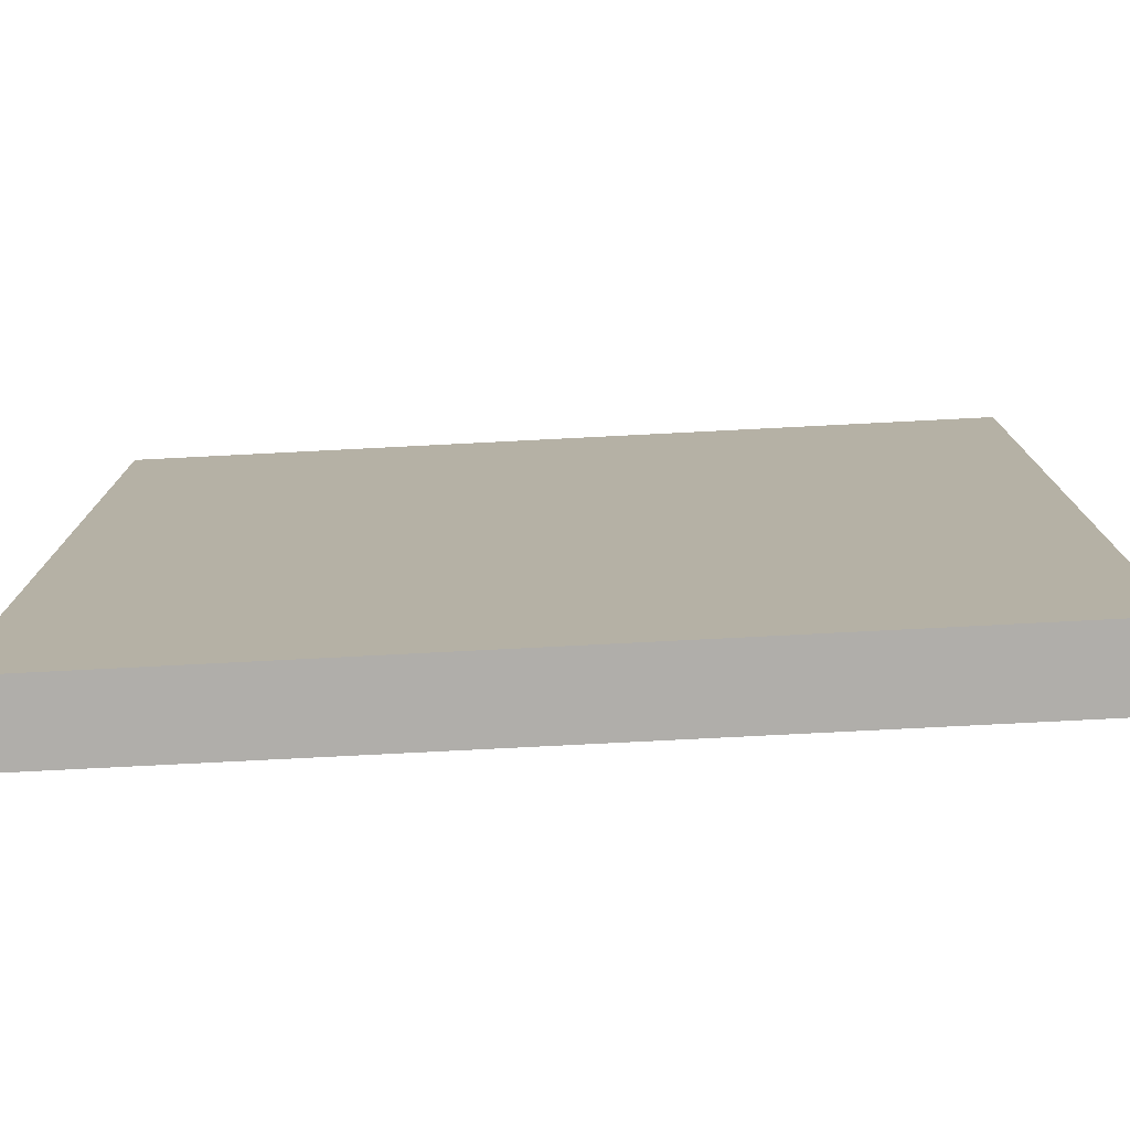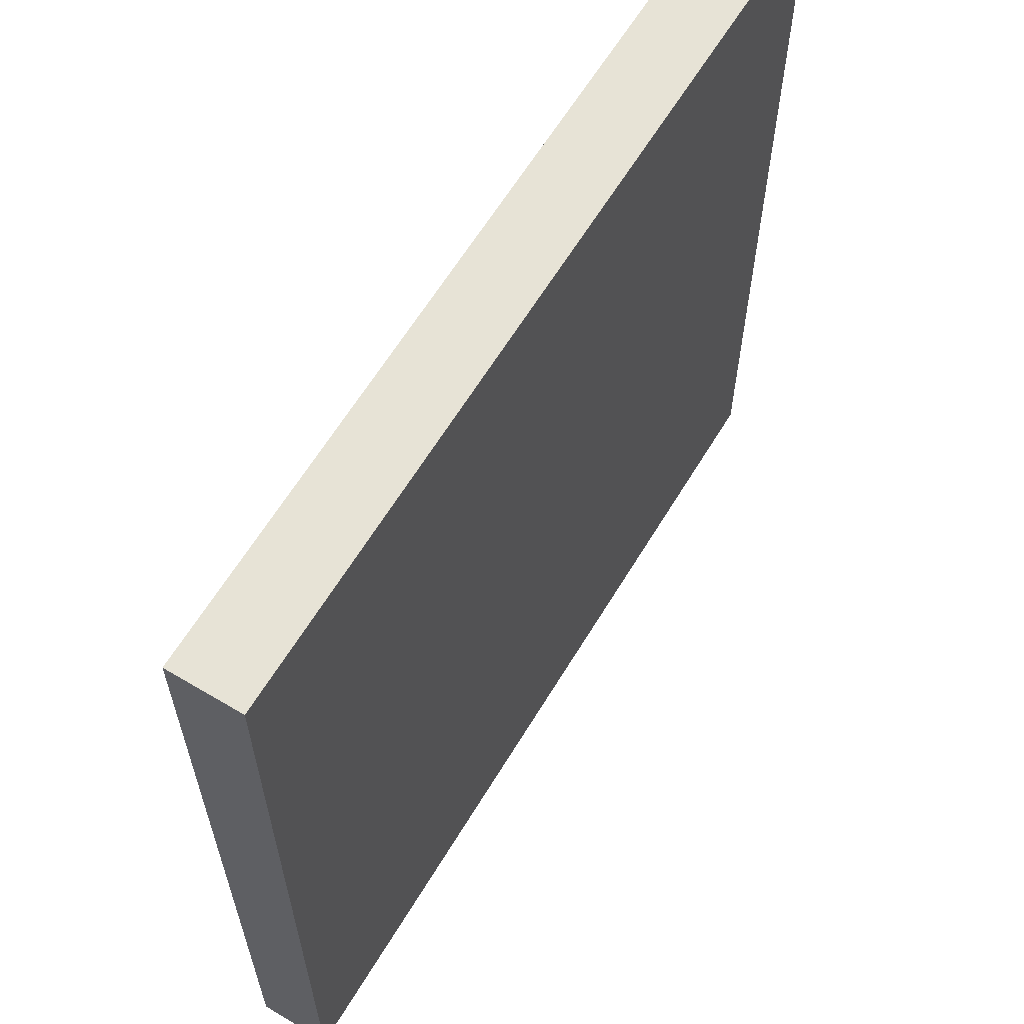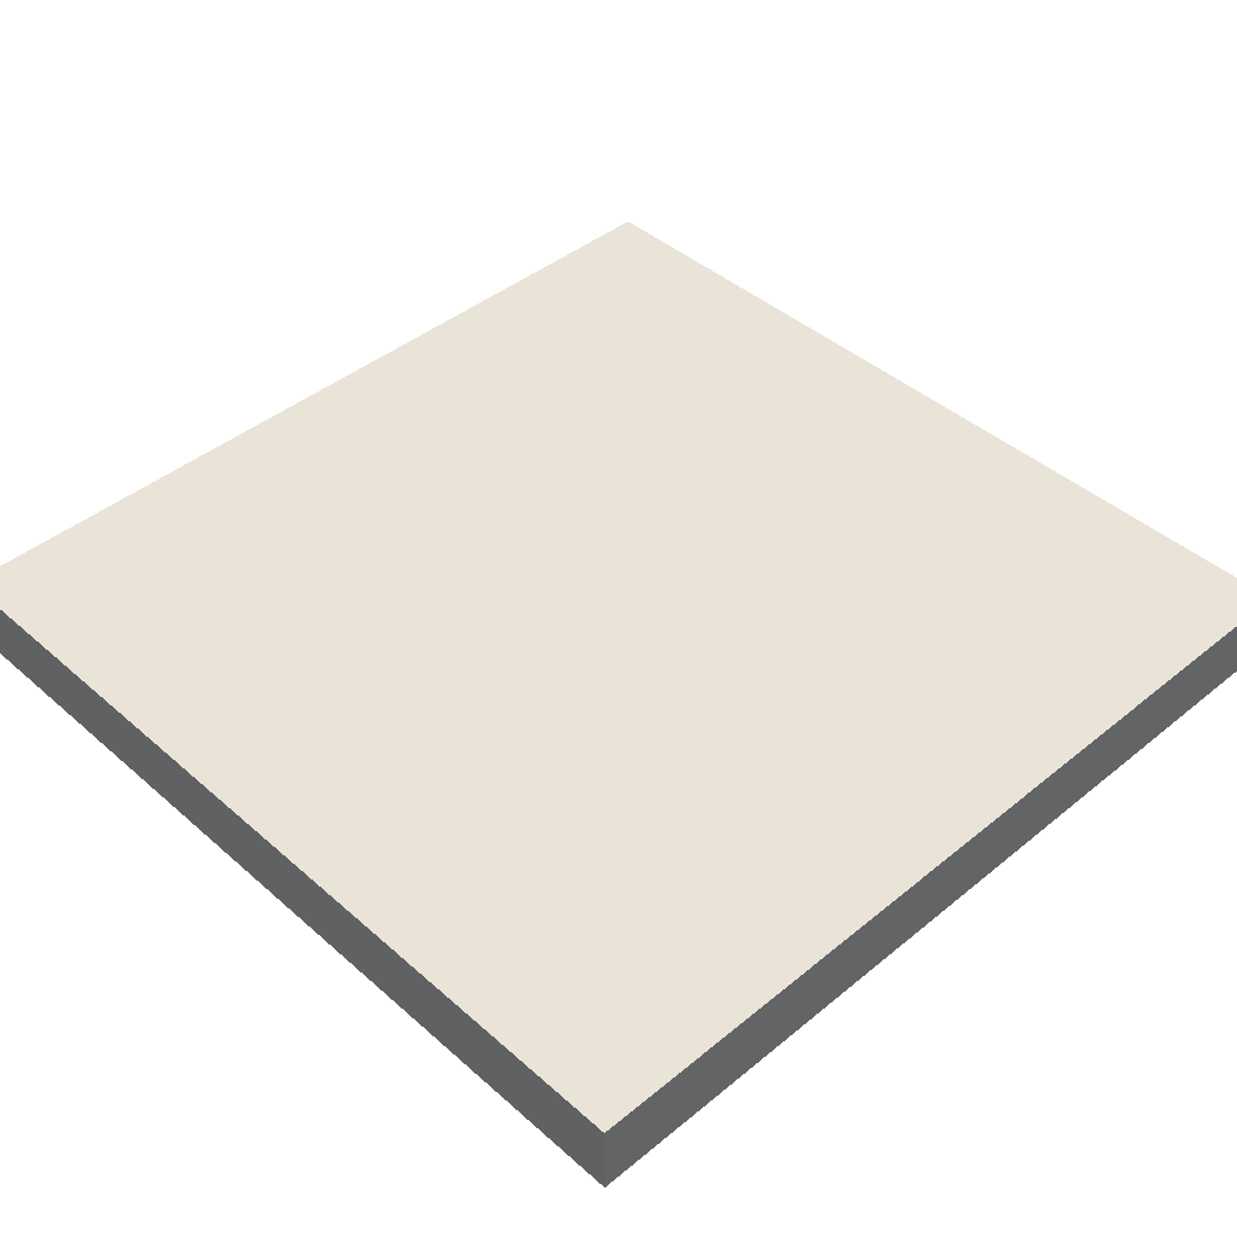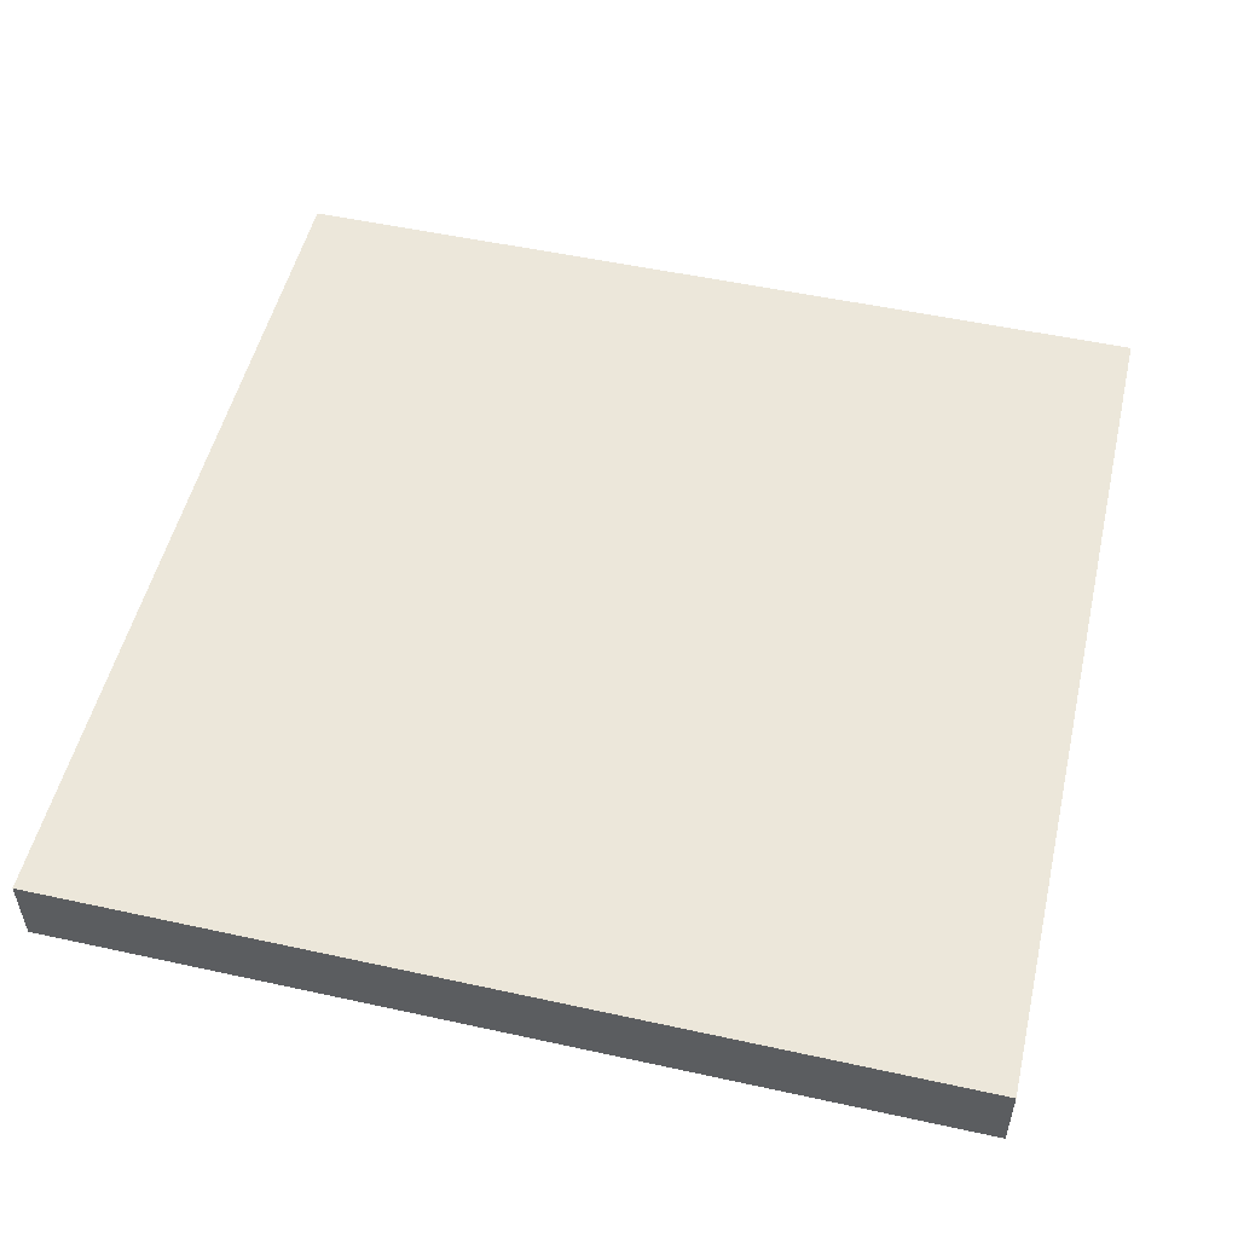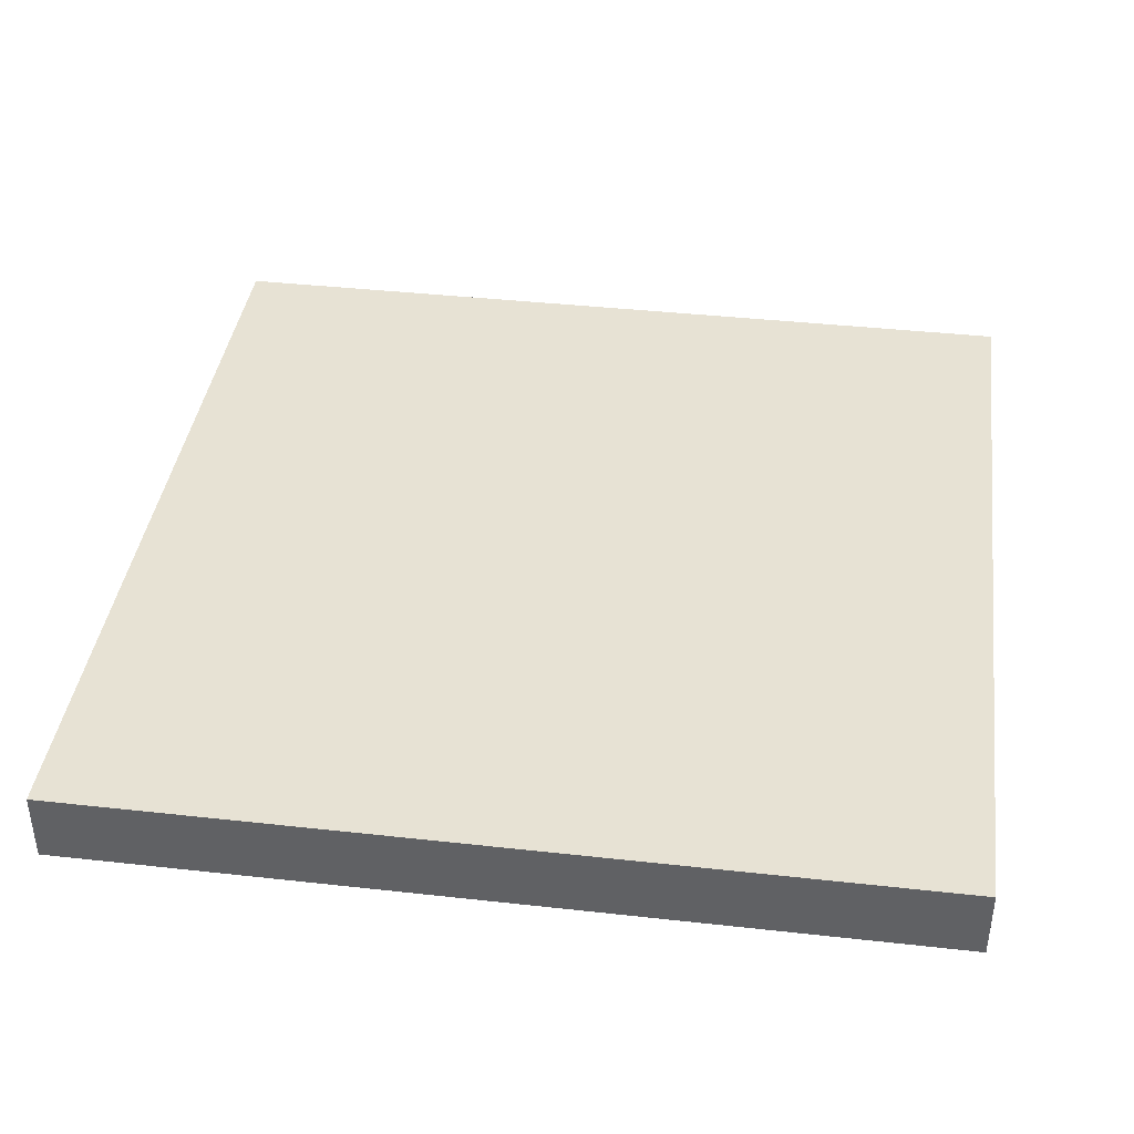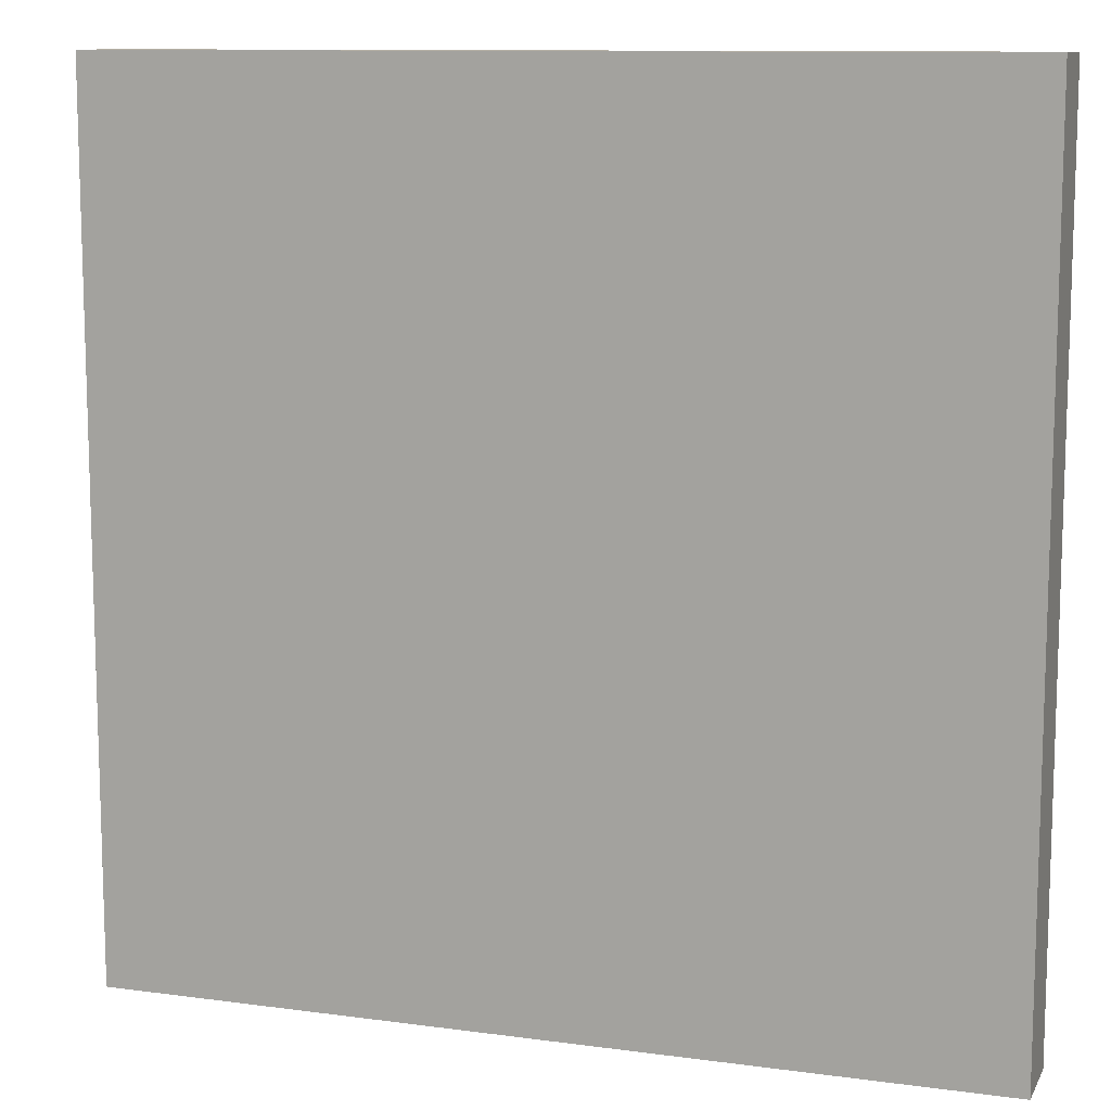
<metadata>
{"format":"obj","ext":"obj","renderer":"f3d","projection":"perspective","resolution":1024,"background":"white","views":[{"elev":-77.7,"azim":2.9,"up":"+Z"},{"elev":62.6,"azim":121.1,"up":"+Z"},{"elev":43.1,"azim":136.0,"up":"+Y"},{"elev":52.0,"azim":103.3,"up":"+Y"},{"elev":39.9,"azim":-172.2,"up":"+Y"},{"elev":11.0,"azim":18.5,"up":"+Z"}]}
</metadata>
<code>
o
v 1.9 2 -1.9
v 1.9 2 -3.1
v 1.9 2.1 -1.9
v 1.9 2.1 -3.1
v 3.1 2 -1.9
v 3.1 2 -3.1
v 3.1 2.1 -1.9
v 3.1 2.1 -3.1
v 1.9 2 -1.9
v 1.9 2.1 -1.9
v 3.1 2 -1.9
v 3.1 2.1 -1.9
v 1.9 2 -3.1
v 1.9 2.1 -3.1
v 3.1 2 -3.1
v 3.1 2.1 -3.1
v 1.9 2 -1.9
v 3.1 2 -1.9
v 2 2 -2
v 2.9 2 -2
v 2.1 2 -2.1
v 2.9 2 -2.1
v 3 2 -2.1
v 2.2 2 -2.2
v 2.6 2 -2.2
v 2.7 2 -2.2
v 2.8 2 -2.2
v 2.5 2 -2.3
v 2.6 2 -2.3
v 2.7 2 -2.3
v 2.8 2 -2.3
v 2.4 2 -2.4
v 2.5 2 -2.4
v 2.6 2 -2.4
v 2.7 2 -2.4
v 2.8 2 -2.4
v 2.3 2 -2.5
v 2.4 2 -2.5
v 2.5 2 -2.5
v 2.6 2 -2.5
v 2.7 2 -2.5
v 2.2 2 -2.6
v 2.3 2 -2.6
v 2.4 2 -2.6
v 2.5 2 -2.6
v 2.6 2 -2.6
v 2.2 2 -2.7
v 2.3 2 -2.7
v 2.4 2 -2.7
v 2.5 2 -2.7
v 2.2 2 -2.8
v 2.3 2 -2.8
v 2.4 2 -2.8
v 2.8 2 -2.8
v 2 2 -2.9
v 2.1 2 -2.9
v 2.9 2 -2.9
v 2.1 2 -3
v 3 2 -3
v 1.9 2 -3.1
v 3.1 2 -3.1
v 1.9 2.1 -1.9
v 3.1 2.1 -1.9
v 2 2.1 -2
v 2.9 2.1 -2
v 2.1 2.1 -2.1
v 2.9 2.1 -2.1
v 3 2.1 -2.1
v 2.2 2.1 -2.2
v 2.6 2.1 -2.2
v 2.7 2.1 -2.2
v 2.8 2.1 -2.2
v 2.5 2.1 -2.3
v 2.6 2.1 -2.3
v 2.7 2.1 -2.3
v 2.8 2.1 -2.3
v 2.4 2.1 -2.4
v 2.5 2.1 -2.4
v 2.6 2.1 -2.4
v 2.7 2.1 -2.4
v 2.8 2.1 -2.4
v 2.3 2.1 -2.5
v 2.4 2.1 -2.5
v 2.5 2.1 -2.5
v 2.6 2.1 -2.5
v 2.7 2.1 -2.5
v 2.2 2.1 -2.6
v 2.3 2.1 -2.6
v 2.4 2.1 -2.6
v 2.5 2.1 -2.6
v 2.6 2.1 -2.6
v 2.2 2.1 -2.7
v 2.3 2.1 -2.7
v 2.4 2.1 -2.7
v 2.5 2.1 -2.7
v 2.2 2.1 -2.8
v 2.3 2.1 -2.8
v 2.4 2.1 -2.8
v 2.8 2.1 -2.8
v 2 2.1 -2.9
v 2.1 2.1 -2.9
v 2.9 2.1 -2.9
v 2.1 2.1 -3
v 3 2.1 -3
v 1.9 2.1 -3.1
v 3.1 2.1 -3.1
f 3 2 1
f 4 2 3
f 5 6 7
f 7 6 8
f 11 10 9
f 12 10 11
f 13 14 15
f 15 14 16
f 19 18 17
f 20 18 19
f 21 20 19
f 22 18 20
f 22 20 21
f 23 18 22
f 24 22 21
f 25 22 24
f 26 22 25
f 27 22 26
f 28 25 24
f 29 26 25
f 29 25 28
f 30 27 26
f 30 26 29
f 31 22 27
f 31 27 30
f 32 28 24
f 33 29 28
f 33 28 32
f 34 30 29
f 34 29 33
f 35 31 30
f 35 30 34
f 36 22 31
f 36 31 35
f 37 32 24
f 38 33 32
f 38 32 37
f 39 34 33
f 39 33 38
f 40 35 34
f 40 34 39
f 41 36 35
f 41 35 40
f 42 24 21
f 42 37 24
f 43 38 37
f 43 37 42
f 44 39 38
f 44 38 43
f 45 40 39
f 45 39 44
f 46 41 40
f 46 40 45
f 47 43 42
f 47 42 21
f 48 44 43
f 48 43 47
f 49 45 44
f 49 44 48
f 50 46 45
f 50 45 49
f 51 48 47
f 51 47 21
f 52 49 48
f 52 48 51
f 53 50 49
f 53 49 52
f 54 36 41
f 54 50 53
f 54 46 50
f 54 41 46
f 54 22 36
f 55 19 17
f 55 21 19
f 56 54 53
f 56 21 55
f 56 53 52
f 56 51 21
f 56 52 51
f 57 22 54
f 57 54 56
f 57 23 22
f 58 56 55
f 58 57 56
f 59 23 57
f 59 57 58
f 59 18 23
f 60 58 55
f 60 55 17
f 60 59 58
f 61 18 59
f 61 59 60
f 62 63 64
f 64 63 65
f 64 65 66
f 65 63 67
f 66 65 67
f 67 63 68
f 66 67 69
f 69 67 70
f 70 67 71
f 71 67 72
f 69 70 73
f 70 71 74
f 73 70 74
f 71 72 75
f 74 71 75
f 72 67 76
f 75 72 76
f 69 73 77
f 73 74 78
f 77 73 78
f 74 75 79
f 78 74 79
f 75 76 80
f 79 75 80
f 76 67 81
f 80 76 81
f 69 77 82
f 77 78 83
f 82 77 83
f 78 79 84
f 83 78 84
f 79 80 85
f 84 79 85
f 80 81 86
f 85 80 86
f 66 69 87
f 69 82 87
f 82 83 88
f 87 82 88
f 83 84 89
f 88 83 89
f 84 85 90
f 89 84 90
f 85 86 91
f 90 85 91
f 87 88 92
f 66 87 92
f 88 89 93
f 92 88 93
f 89 90 94
f 93 89 94
f 90 91 95
f 94 90 95
f 92 93 96
f 66 92 96
f 93 94 97
f 96 93 97
f 94 95 98
f 97 94 98
f 86 81 99
f 98 95 99
f 95 91 99
f 91 86 99
f 81 67 99
f 62 64 100
f 64 66 100
f 98 99 101
f 100 66 101
f 97 98 101
f 66 96 101
f 96 97 101
f 99 67 102
f 101 99 102
f 67 68 102
f 100 101 103
f 101 102 103
f 102 68 104
f 103 102 104
f 68 63 104
f 100 103 105
f 62 100 105
f 103 104 105
f 104 63 106
f 105 104 106

</code>
